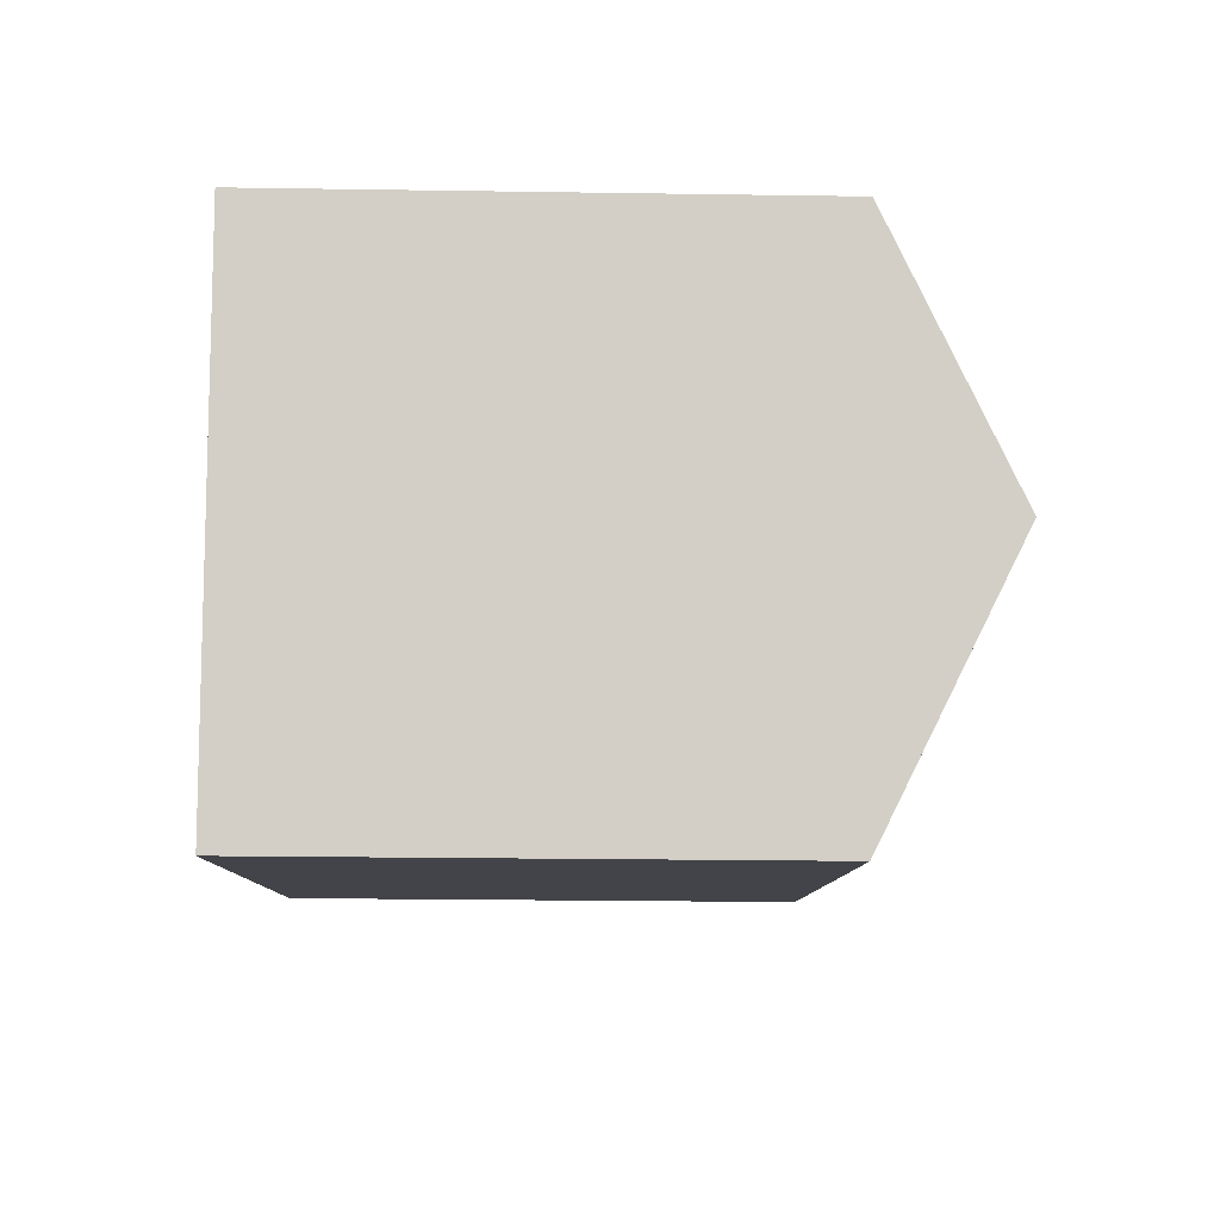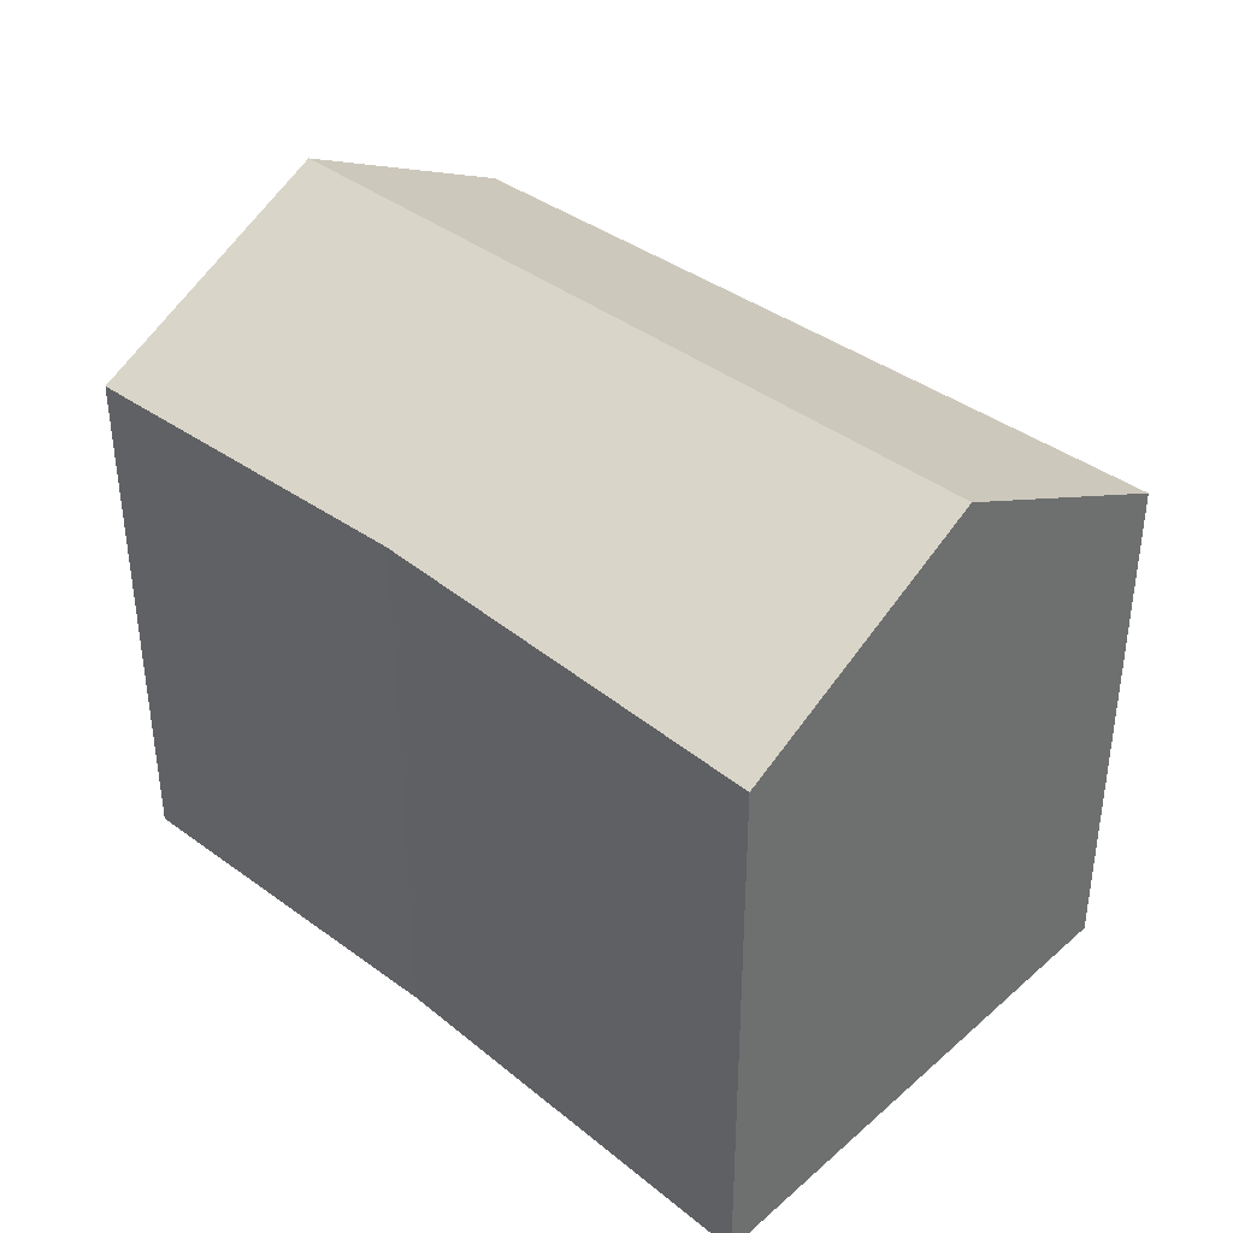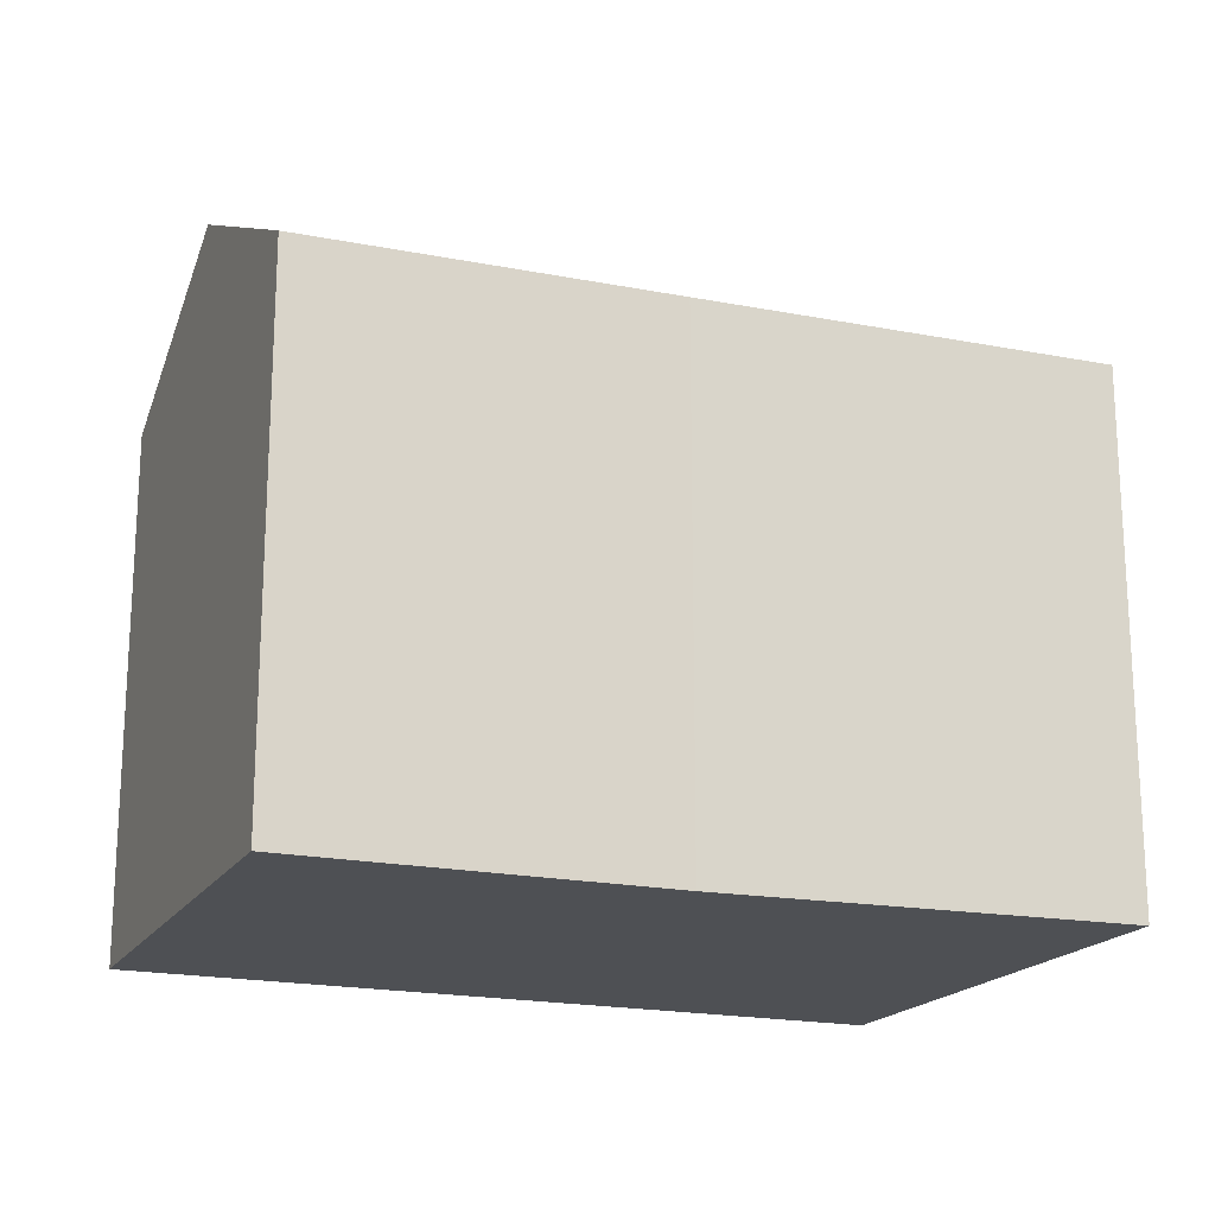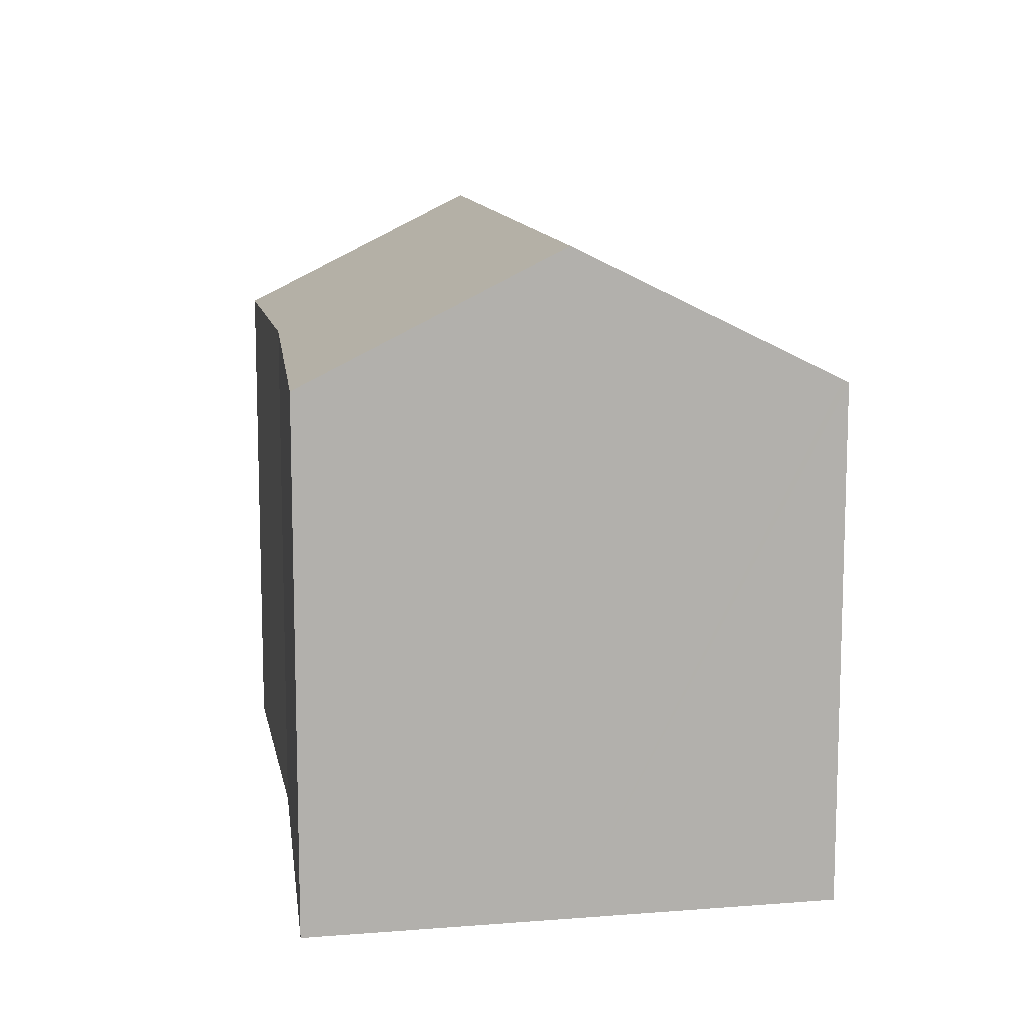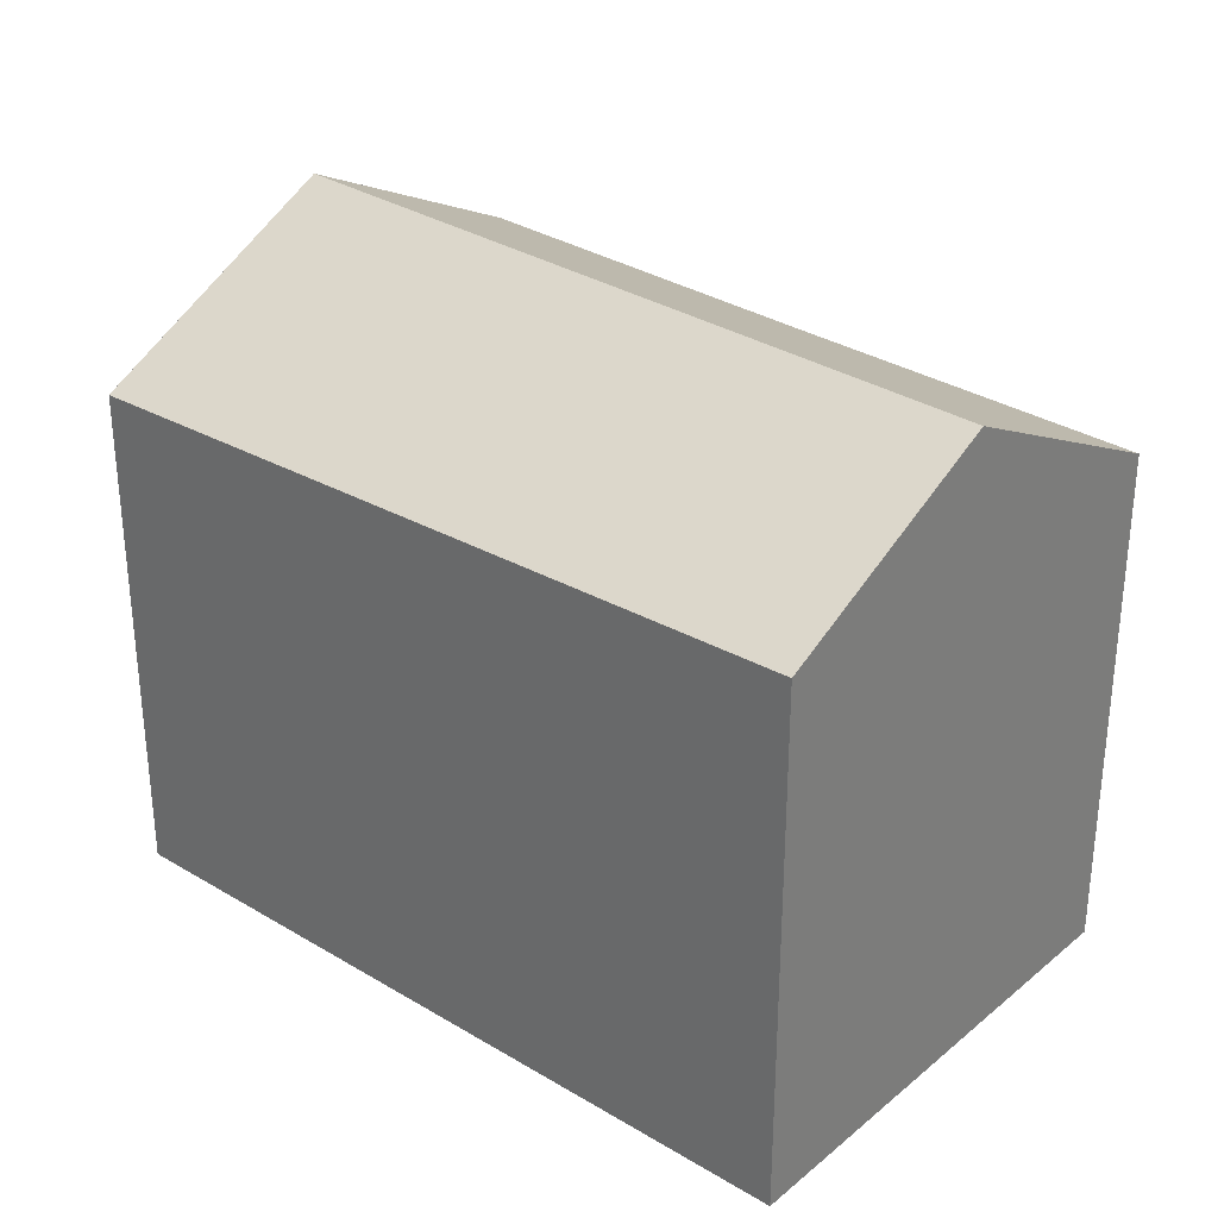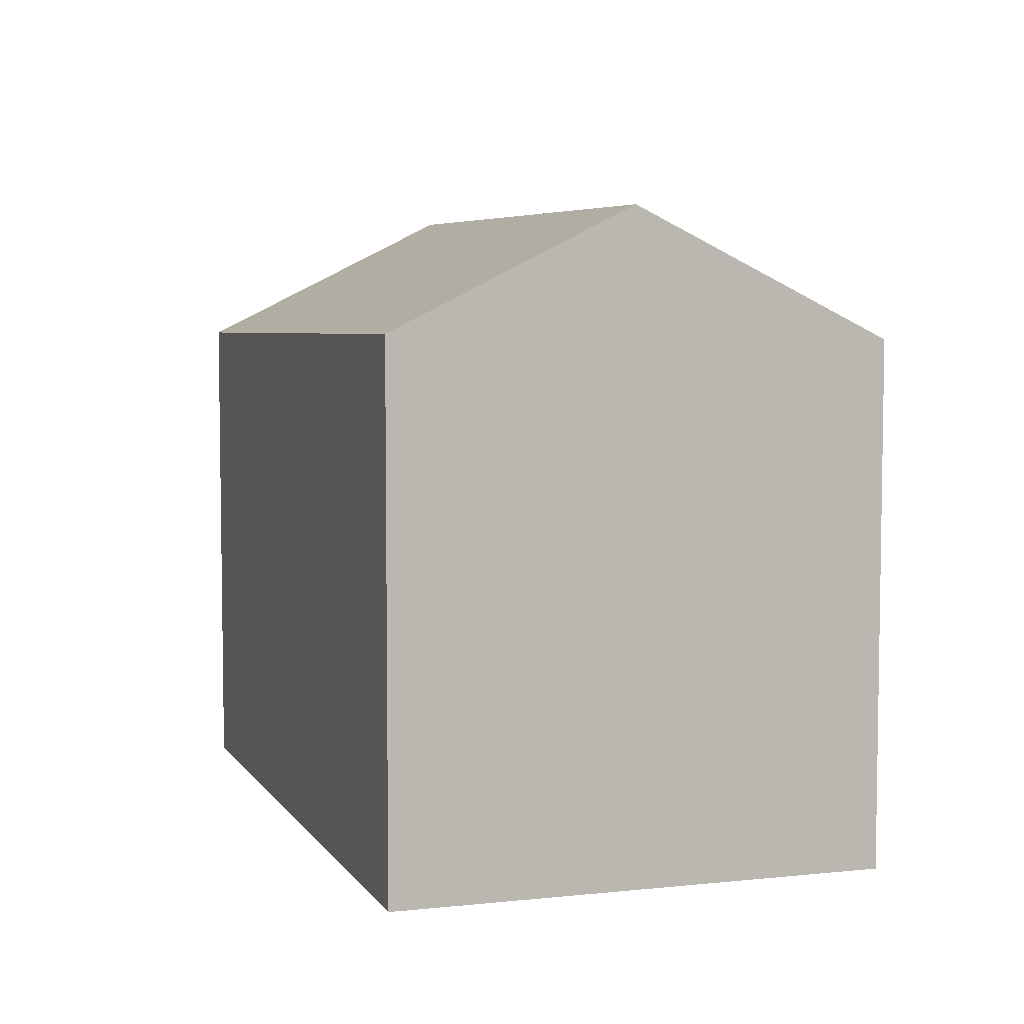
<metadata>
{"format":"obj","ext":"obj","renderer":"f3d","projection":"perspective","resolution":1024,"background":"white","views":[{"elev":-22.9,"azim":88.5,"up":"+Z"},{"elev":37.9,"azim":56.8,"up":"+Y"},{"elev":-18.8,"azim":-8.0,"up":"+Y"},{"elev":11.4,"azim":93.6,"up":"+Y"},{"elev":30.9,"azim":-125.1,"up":"+Y"},{"elev":5.8,"azim":-93.9,"up":"+Y"}]}
</metadata>
<code>
v  0.916 10.03 3.604
v  3.855 8.131 -0.993
v  0 8.206 5.025e-16
v  12.71 10.03 1.039
v  9.425 8.024 -2.429
v  11.66 7.98 -3.006
v  11.69 8.024 -2.921
v  1.898 8.073 7.469
v  7.428 8.153 6.1
v  13.7 8.073 4.901
v  11.66 1.841e-16 -3.006
v  9.425 1.487e-16 -2.429
v  3.855 6.08e-17 -0.993
v  0 0 0
v  1.898 -4.573e-16 7.469
v  0.916 -2.207e-16 3.604
v  7.428 -3.735e-16 6.1
v  13.7 -3.001e-16 4.901
v  12.71 -6.362e-17 1.039
v  11.69 1.789e-16 -2.921
g defaultobject
f 1 2 3
f 2 1 4
f 2 4 5
f 5 4 6
f 6 4 7
f 8 4 1
f 4 8 9
f 4 9 10
f 11 5 6
f 5 11 2
f 2 11 12
f 2 12 3
f 3 12 13
f 3 13 14
f 3 8 1
f 8 3 14
f 8 14 15
f 15 14 16
f 8 17 9
f 17 8 15
f 17 10 9
f 10 17 18
f 18 4 10
f 4 18 7
f 7 18 19
f 7 19 6
f 6 19 11
f 11 19 20
f 13 16 14
f 16 13 15
f 15 13 17
f 17 13 12
f 17 12 18
f 18 12 19
f 19 12 11
f 19 11 20

</code>
